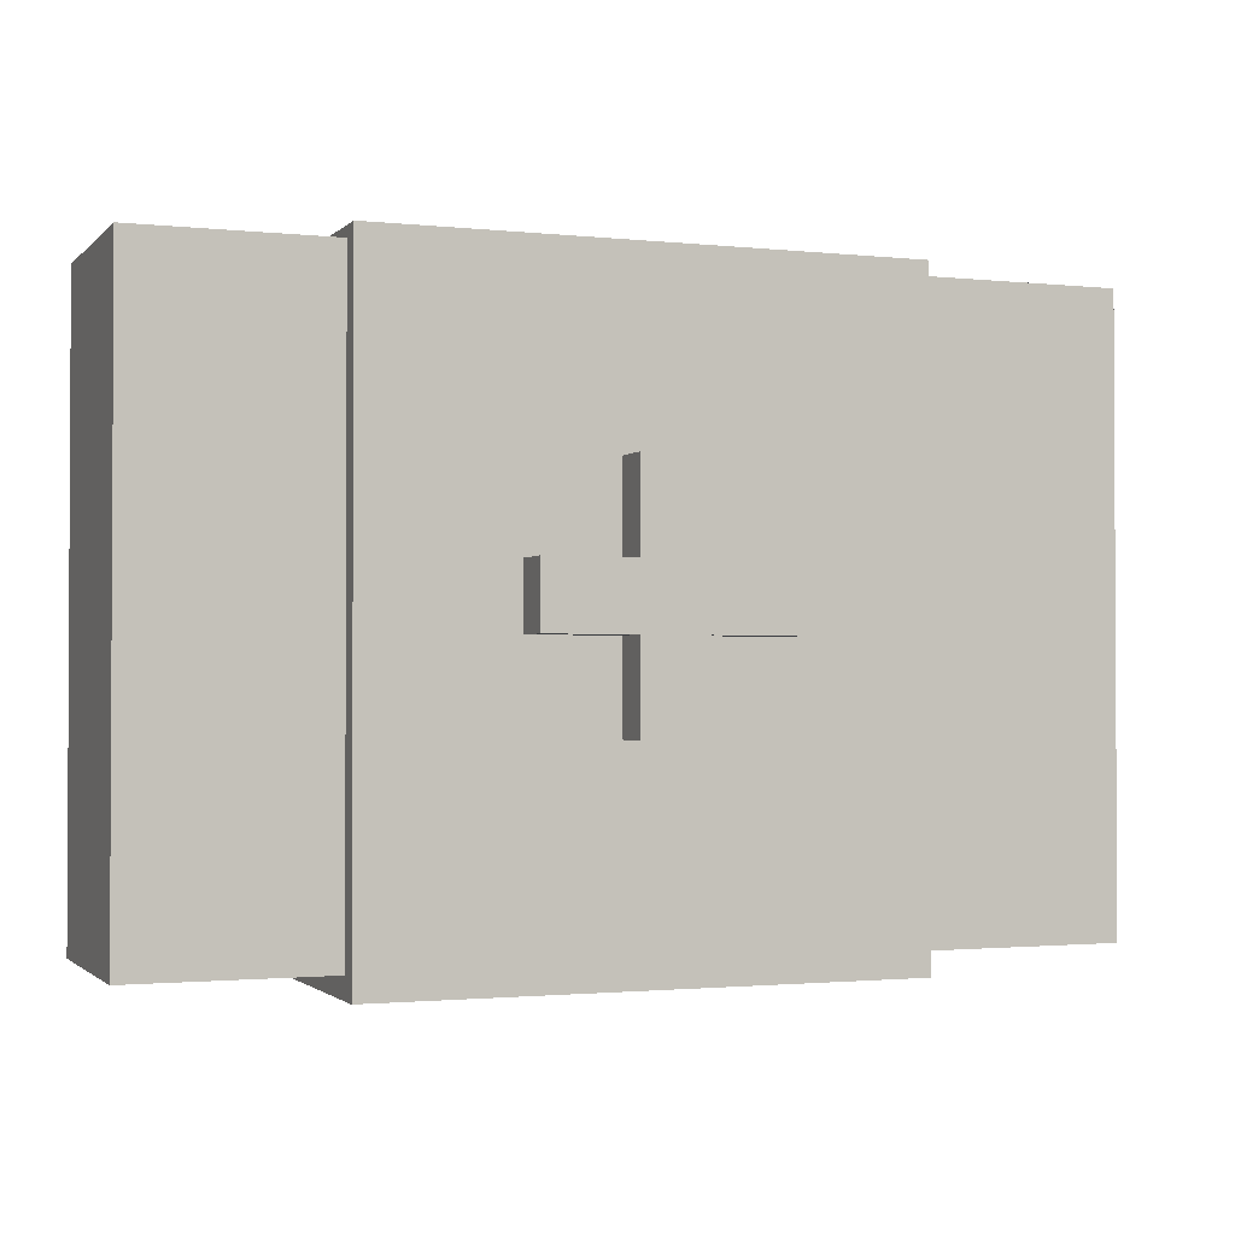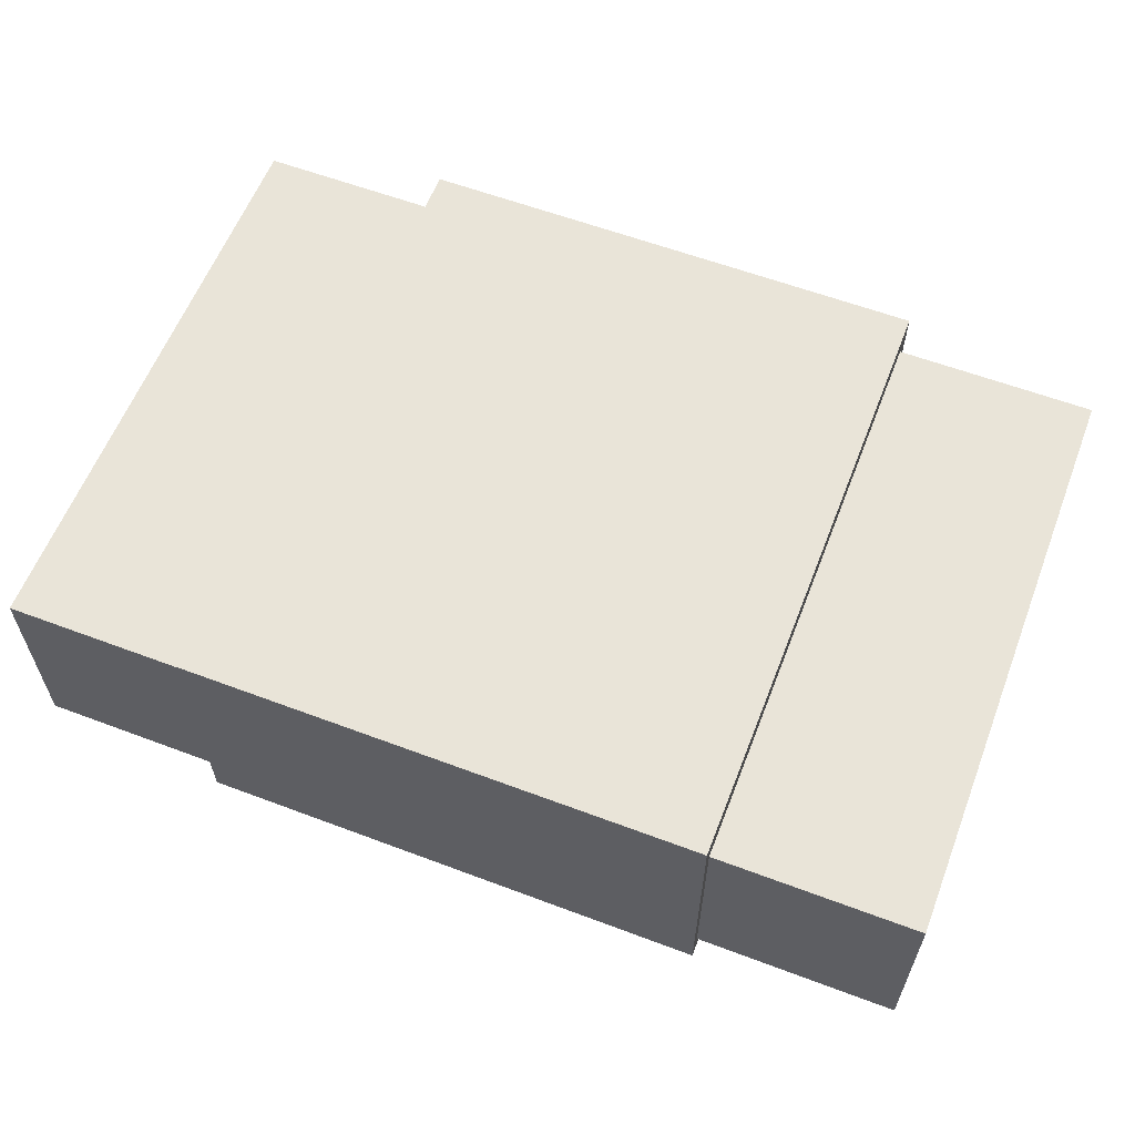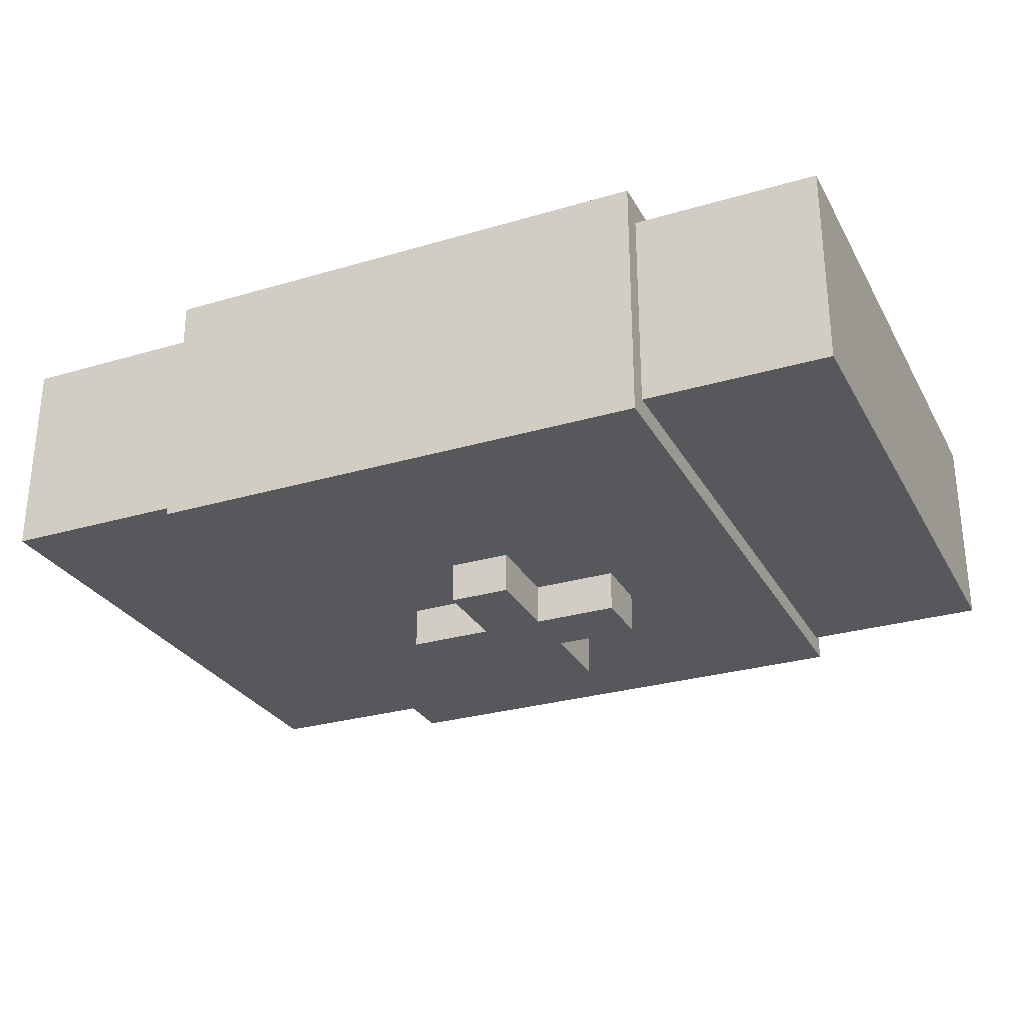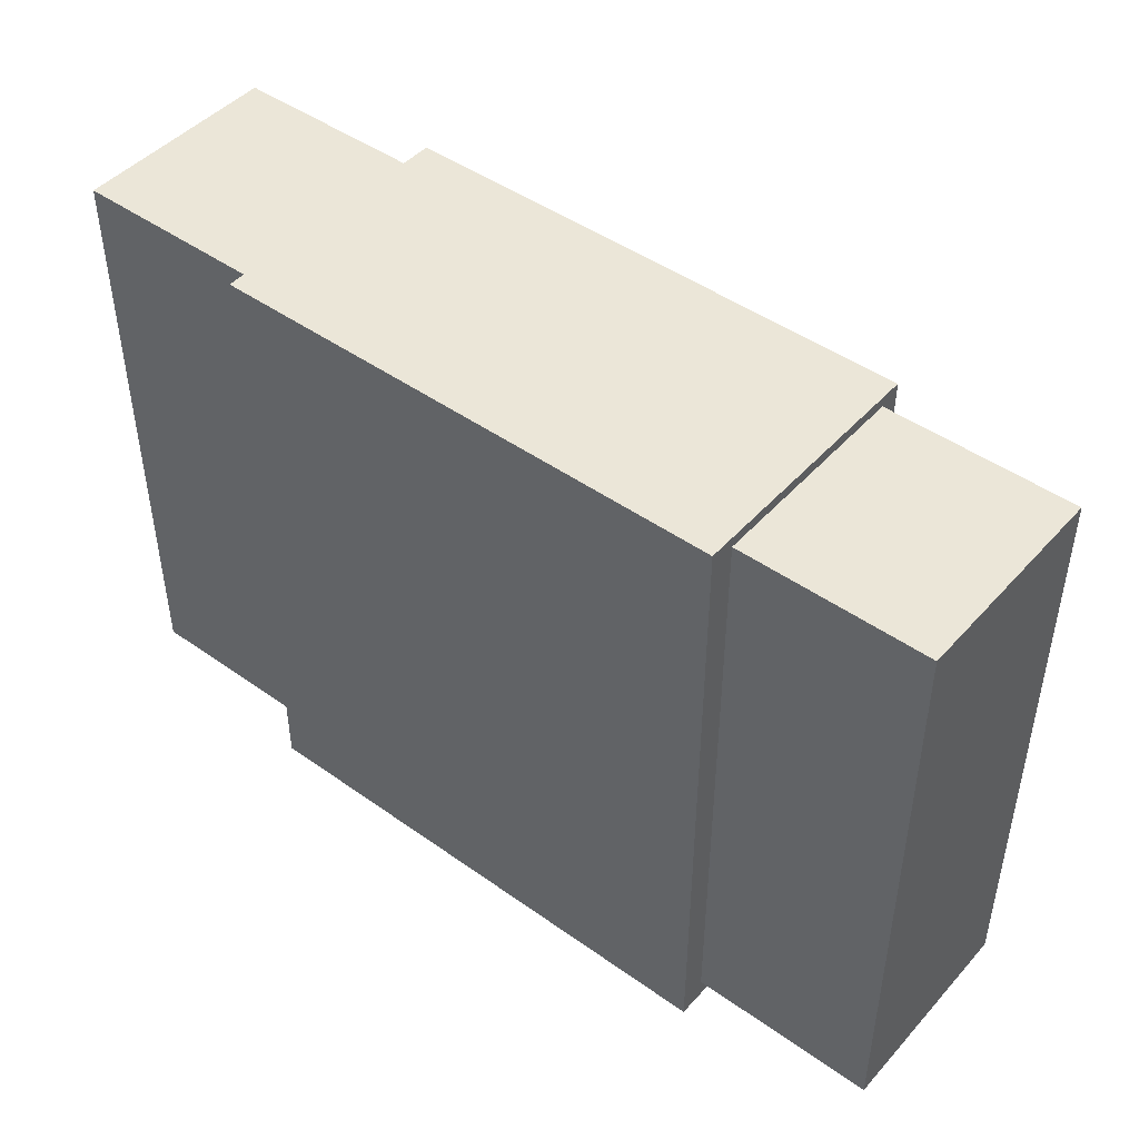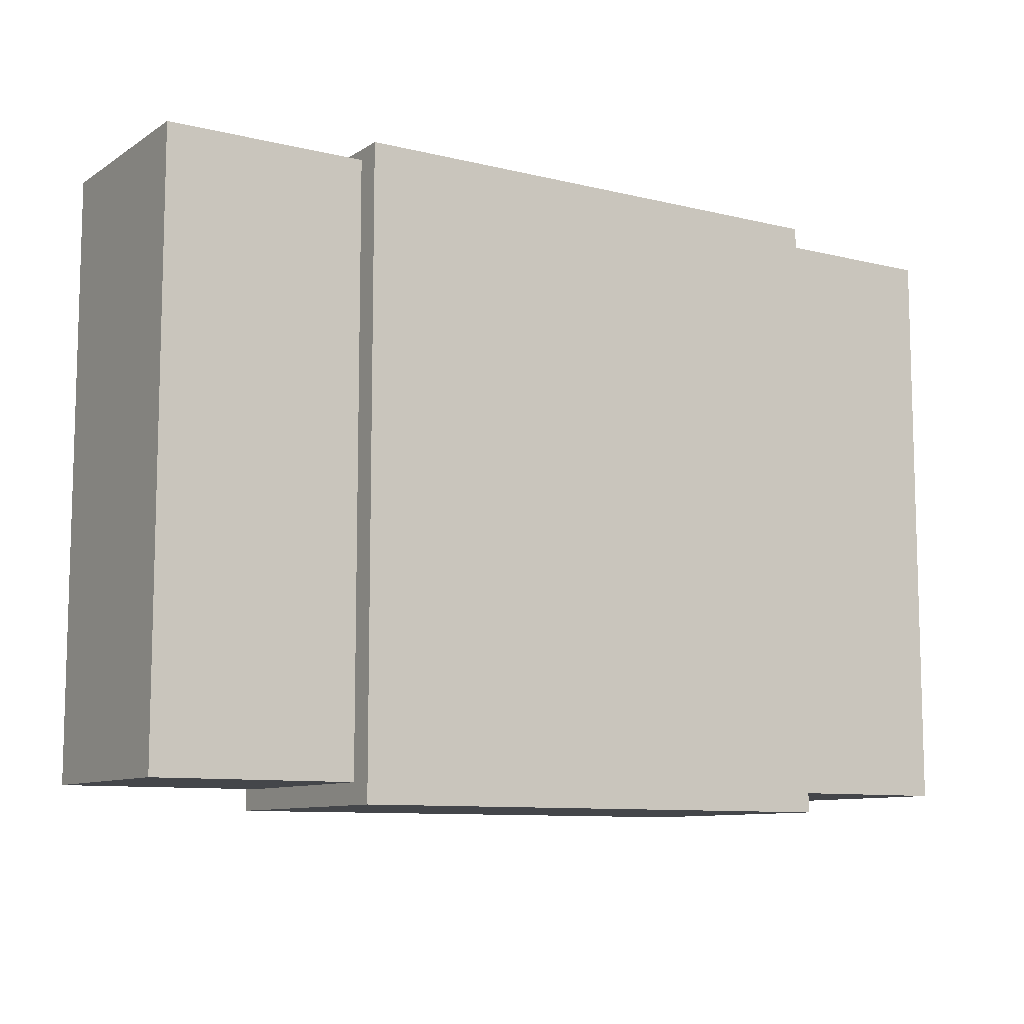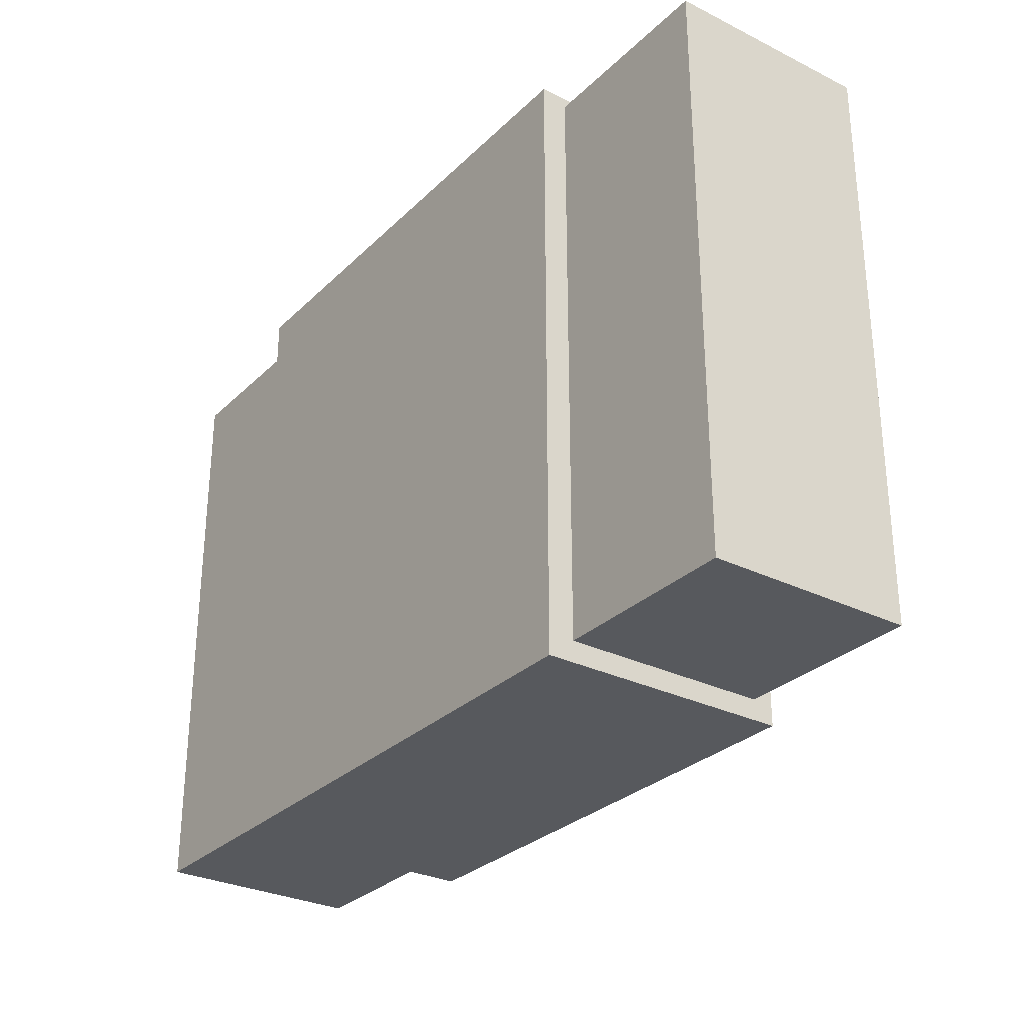
<metadata>
{"format":"obj","ext":"obj","renderer":"f3d","projection":"perspective","resolution":1024,"background":"white","views":[{"elev":-1.6,"azim":-21.2,"up":"+Z"},{"elev":59.9,"azim":21.1,"up":"+Y"},{"elev":-28.4,"azim":-156.0,"up":"+Y"},{"elev":46.1,"azim":-140.9,"up":"+Z"},{"elev":-9.6,"azim":147.6,"up":"+Z"},{"elev":-29.5,"azim":-126.0,"up":"+Z"}]}
</metadata>
<code>
o obj_0
v 54.29 		0.5 		61
v 54.29 		-19.5 		61
v 54.29 		-19.5 		4
v 54.29 		0.5 		4
v -32.71 		0.5 		4
v -32.71 		-19.5 		4
v -32.71 		-19.5 		61
v -32.71 		0.5 		61
v 13 		-26.5 		30.27
v 13 		-26.5 		22
v 13 		-22.5 		22
v 35 		-21.5 		62
v 13 		-22.5 		30.27
v 13 		-26.5 		44.53
v 13 		-26.5 		36.27
v 13 		-22.5 		36.27
v 21.27 		-22.5 		30.27
v 13 		-22.5 		44.53
v 7 		-22.5 		30.27
v 7 		-22.5 		22
v -1.265 		-22.5 		30.27
v -1.265 		-22.5 		36.27
v 7 		-22.5 		36.27
v 7 		-22.5 		44.53
v -14.71 		-21.5 		62
v 7 		-26.5 		44.53
v -14.71 		0.5 		4
v -14.71 		-19.5 		4
v 7 		-26.5 		30.27
v -14.71 		3 		62
v 7 		-26.5 		22
v 35 		3 		62
v 35 		0.5 		4
v 35 		0.5 		61
v -14.71 		0.5 		61
v 35 		-19.5 		61
v 35 		-19.5 		4
v -14.71 		-19.5 		61
v -1.265 		-26.5 		30.27
v 21.27 		-22.5 		36.27
v 21.27 		-26.5 		30.27
v 7 		-26.5 		36.27
v 21.27 		-26.5 		36.27
v -1.265 		-26.5 		36.27
v -14.71 		-21.5 		2
v 35 		-21.5 		2
v 35 		3 		2
v -14.71 		3 		2
g group_0_15277357
f 36 34 12
f 32 12 34
f 33 37 46
f 35 38 25
f 35 25 30
f 48 45 27
f 25 45 46
f 12 25 46
f 36 12 37
f 46 37 12
f 48 46 45
f 25 28 45
f 38 28 25
f 28 27 45
f 32 30 25
f 12 32 25
f 32 34 33
f 46 47 33
f 32 33 47
f 35 30 27
f 48 27 30
f 47 48 30
f 47 30 32
f 47 46 48
g group_0_16448250
f 1 2 3
f 1 3 4
f 5 6 7
f 5 7 8
f 9 10 11
f 9 11 13
f 14 15 16
f 14 16 18
f 11 20 19
f 11 19 13
f 18 24 26
f 18 26 14
f 27 28 6
f 27 6 5
f 4 33 34
f 4 34 1
f 27 5 8
f 27 8 35
f 9 29 31
f 9 31 10
f 29 39 21
f 29 21 19
f 16 23 24
f 16 24 18
f 22 23 19
f 21 22 19
f 13 19 23
f 23 16 13
f 17 13 16
f 17 16 40
f 41 9 13
f 41 13 17
f 26 42 15
f 26 15 14
f 4 3 37
f 4 37 33
f 34 36 2
f 34 2 1
f 43 41 17
f 43 17 40
f 43 15 9
f 41 43 9
f 29 9 15
f 15 42 29
f 39 29 42
f 39 42 44
f 8 7 38
f 8 38 35
f 44 42 23
f 44 23 22
f 42 26 24
f 42 24 23
f 40 16 15
f 40 15 43
f 22 21 39
f 22 39 44
f 19 20 31
f 19 31 29
f 10 31 20
f 10 20 11
f 2 36 37
f 2 37 3
f 38 7 6
f 38 6 28

</code>
